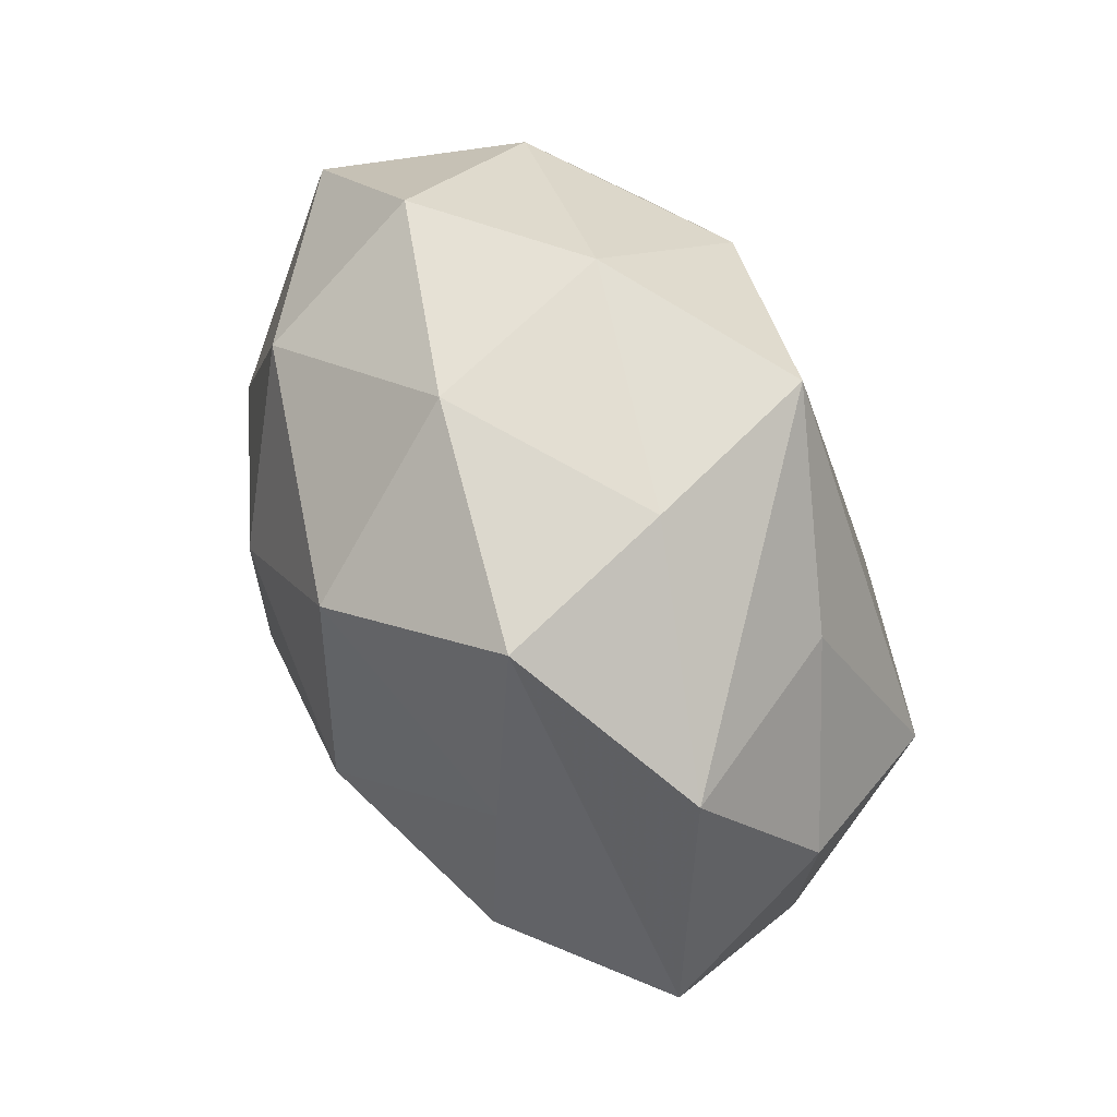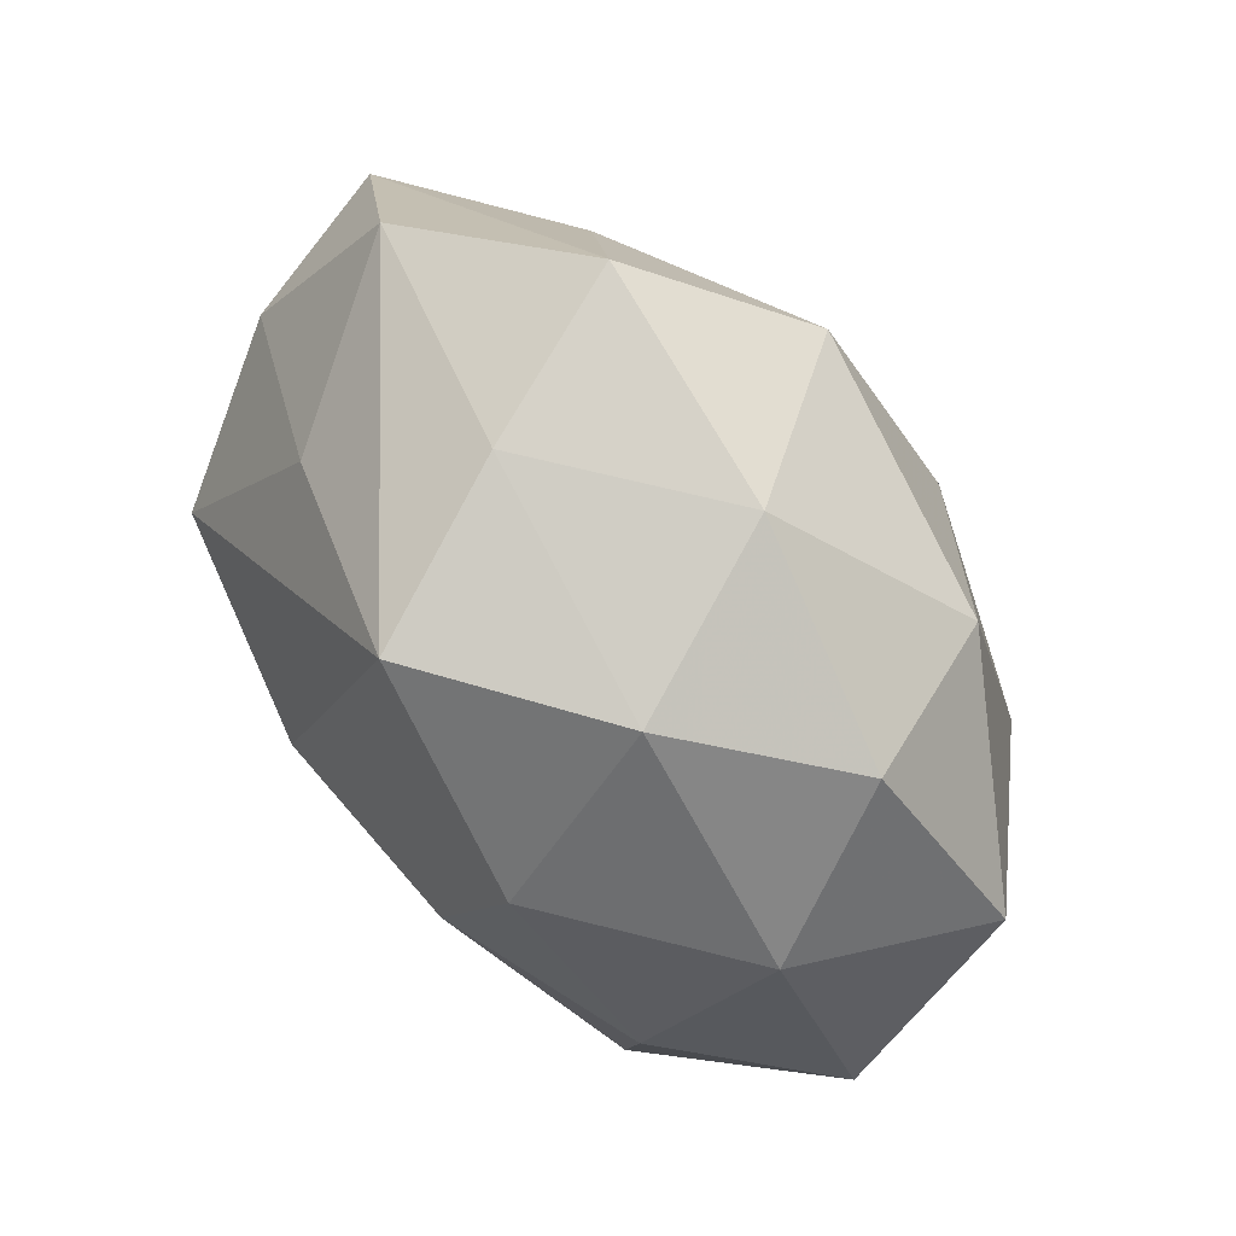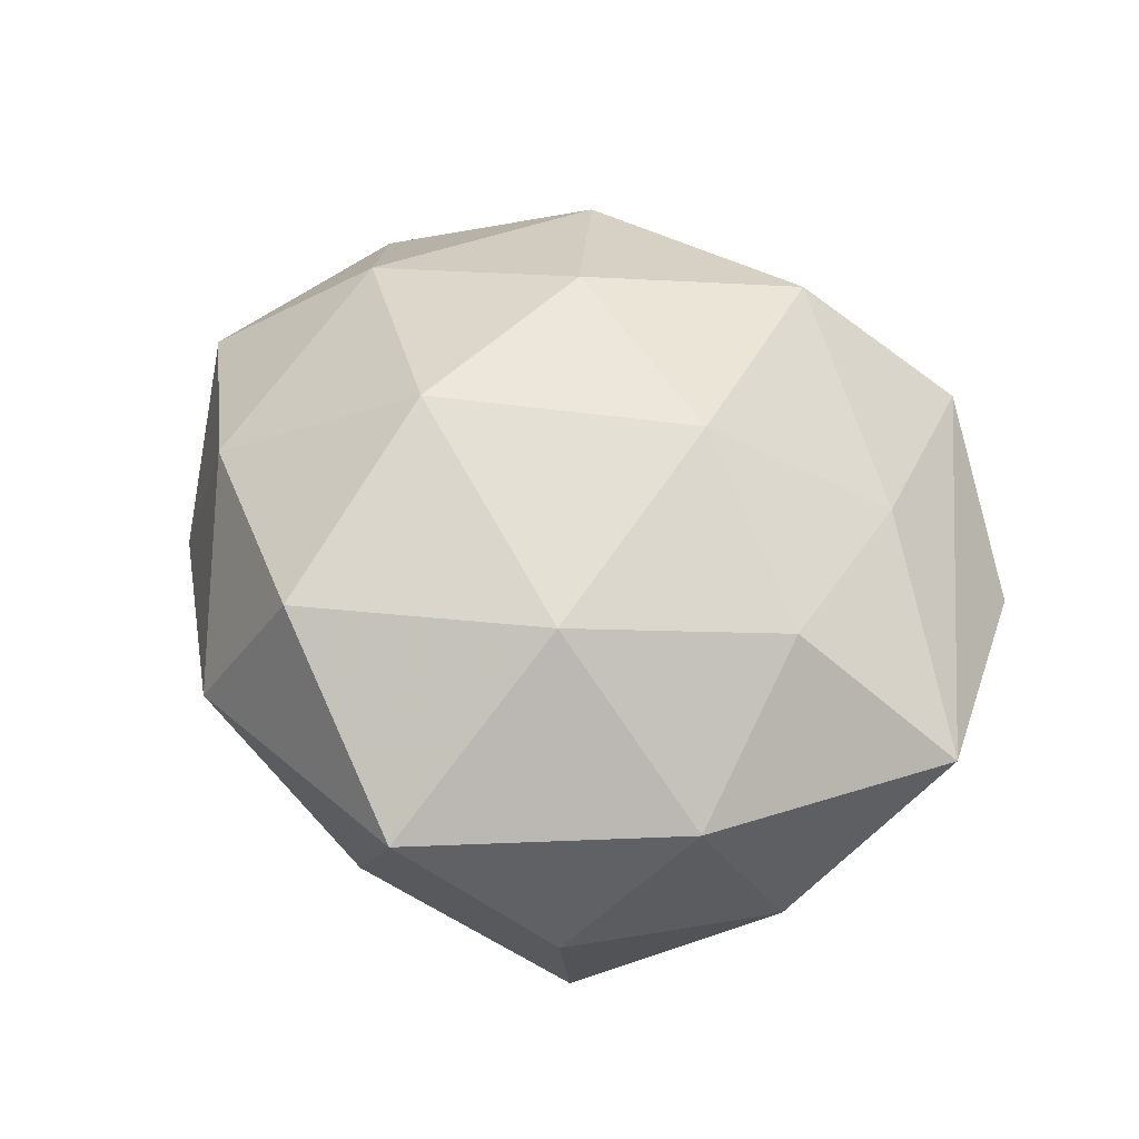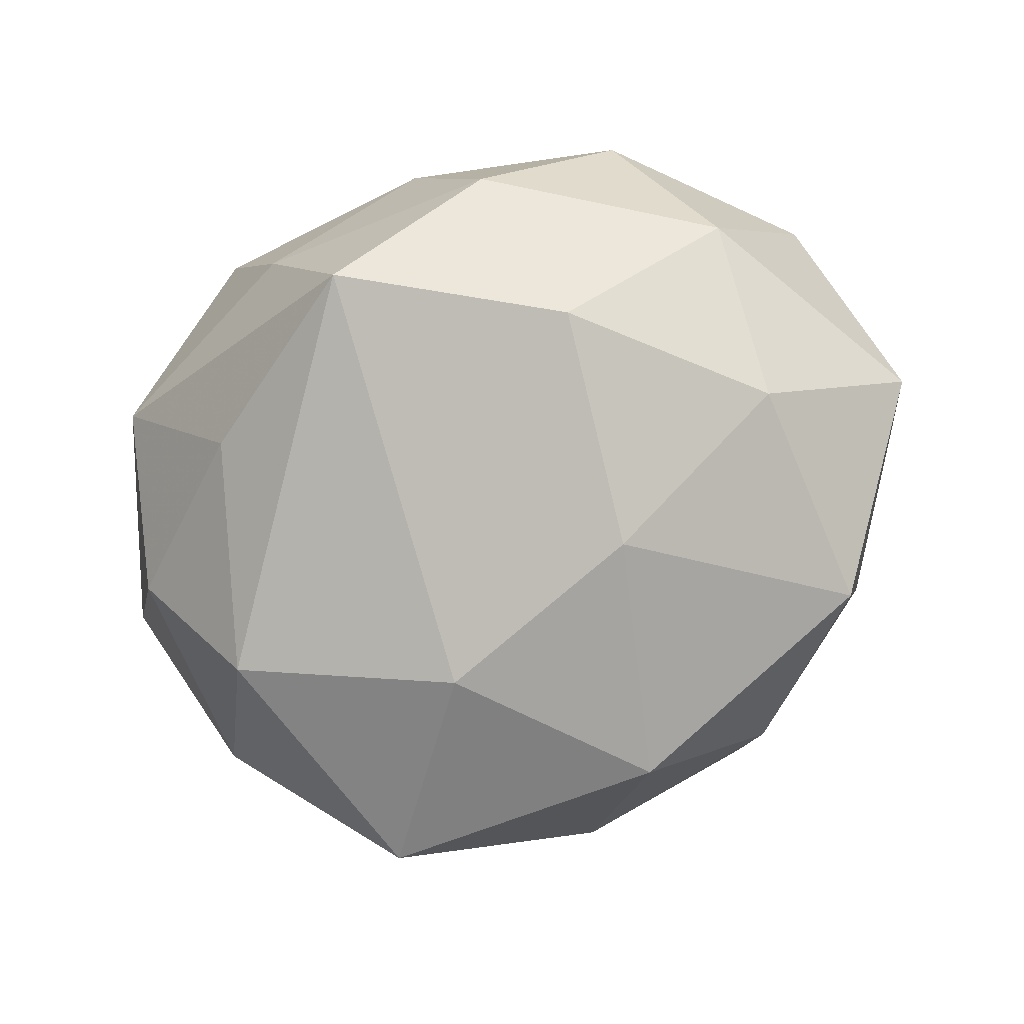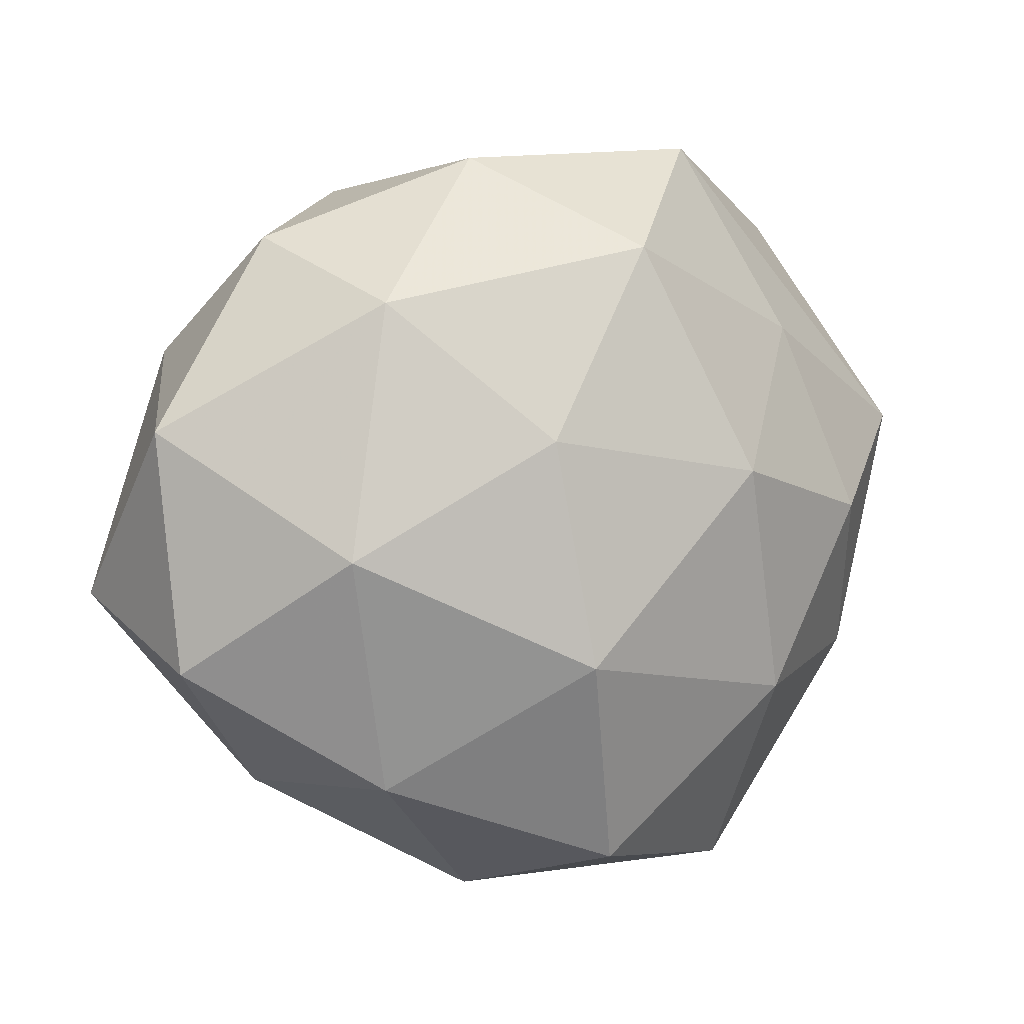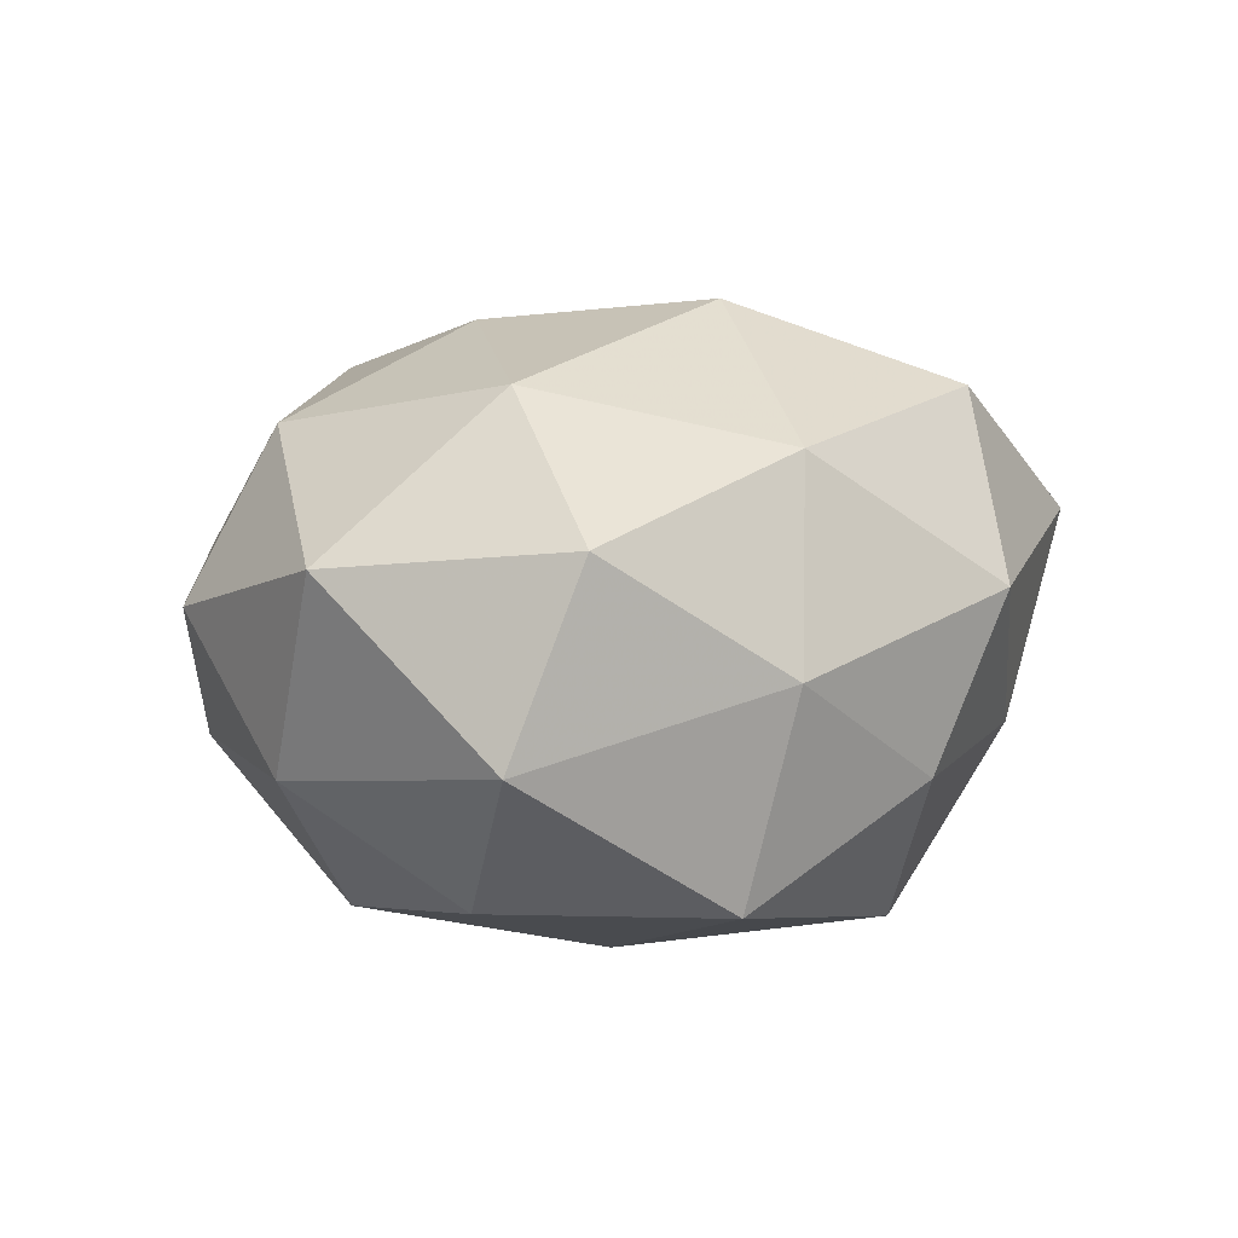
<metadata>
{"format":"obj","ext":"obj","renderer":"f3d","projection":"perspective","resolution":1024,"background":"white","views":[{"elev":76.7,"azim":66.9,"up":"+Y"},{"elev":73.7,"azim":-128.7,"up":"+Y"},{"elev":52.1,"azim":49.8,"up":"+Z"},{"elev":-78.4,"azim":-150.1,"up":"+Z"},{"elev":6.2,"azim":-28.6,"up":"+Y"},{"elev":4.6,"azim":-69.6,"up":"+Z"}]}
</metadata>
<code>
v 0.02427 -0.04597 0.01314
v -0.0212 0.02369 -0.03028
v 0.03801 -0.03336 -0.0048
v -0.0003737 -0.04055 0.02732
v 0.0102 0.04605 -0.006549
v -0.03777 0.002008 -0.02685
v 0.01796 0.04753 0.01379
v 0.0388 0.03755 0.00107
v -0.03443 -0.02614 -0.02605
v -0.01231 0.01215 0.03456
v 0.001665 0.04179 -0.027
v 0.0465 0.01731 -0.01121
v 0.002673 0.03484 0.02955
v 0.02615 0.03002 -0.01943
v -0.00804 -0.01483 0.03671
v -0.001377 -0.03232 -0.03123
v -0.03526 -0.001597 0.0273
v 0.01355 -0.008815 -0.03531
v 0.01514 0.007562 0.03511
v 0.02955 0.02447 0.02051
v -0.01943 0.04218 -0.01214
v -0.02885 0.0283 0.02324
v -0.01063 0.04593 0.009629
v 0.03777 0.001261 0.02491
v -0.009875 -0.04754 0.006177
v -0.02813 -0.03046 0.02088
v 0.05475 0.01158 0.00917
v -0.03607 0.03605 0.003715
v 0.04925 -0.008813 -0.009343
v -0.03577 -0.0327 -0.002016
v 0.01191 -0.04242 -0.01059
v 0.04489 -0.01875 0.01258
v -0.0542 -0.008474 -0.01033
v -0.04277 0.02164 -0.01337
v -0.05054 -0.01589 0.01145
v -0.05241 0.01304 0.009146
v 0.03313 -0.0277 -0.02662
v 0.03757 0.004939 -0.02907
v -0.01528 -0.04073 -0.0137
v -0.01316 -0.004045 -0.03456
v 0.02279 -0.02068 0.02959
f 11 38 18
f 16 18 37
f 37 18 38
f 1 25 31
f 16 37 31
f 31 37 1
f 13 7 23
f 23 22 13
f 28 22 23
f 7 5 23
f 27 24 32
f 20 7 13
f 27 7 20
f 20 24 27
f 4 25 1
f 19 20 13
f 24 20 19
f 14 38 11
f 14 12 38
f 11 18 2
f 6 34 2
f 29 37 38
f 29 12 27
f 38 12 29
f 27 32 29
f 6 9 33
f 33 34 6
f 35 33 30
f 30 33 9
f 16 31 39
f 39 31 25
f 39 9 16
f 25 30 39
f 39 30 9
f 36 22 28
f 36 33 35
f 28 34 36
f 34 33 36
f 17 36 35
f 22 36 17
f 13 22 10
f 10 19 13
f 15 19 10
f 10 17 15
f 22 17 10
f 21 34 28
f 28 23 21
f 11 2 21
f 21 2 34
f 21 5 11
f 21 23 5
f 1 37 3
f 3 32 1
f 37 29 3
f 3 29 32
f 25 4 26
f 35 30 26
f 26 30 25
f 26 4 15
f 26 17 35
f 15 17 26
f 15 4 41
f 41 19 15
f 24 19 41
f 41 4 1
f 1 32 41
f 41 32 24
f 8 5 7
f 12 14 8
f 11 5 8
f 8 14 11
f 8 7 27
f 27 12 8
f 6 2 40
f 40 2 18
f 40 9 6
f 40 18 16
f 16 9 40

</code>
